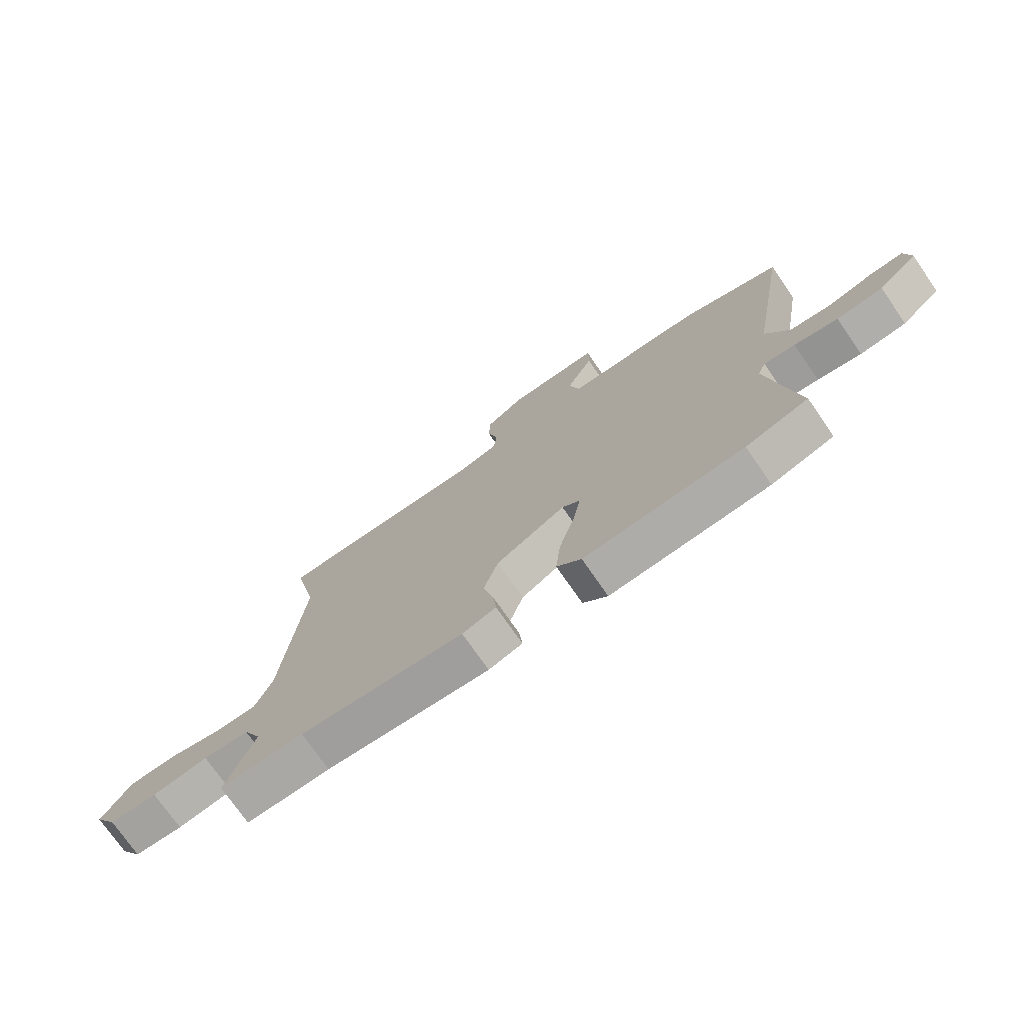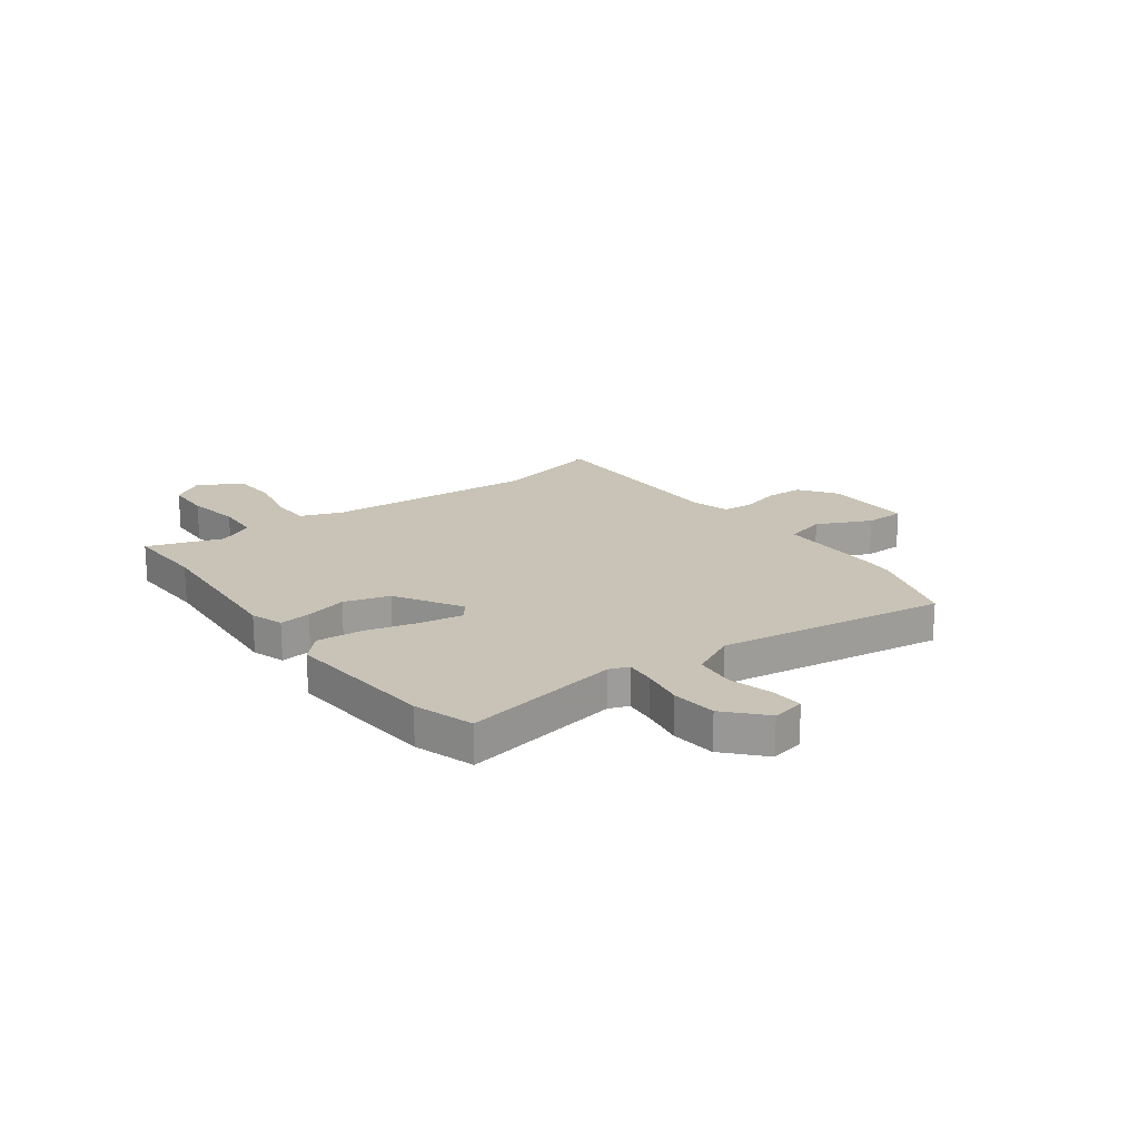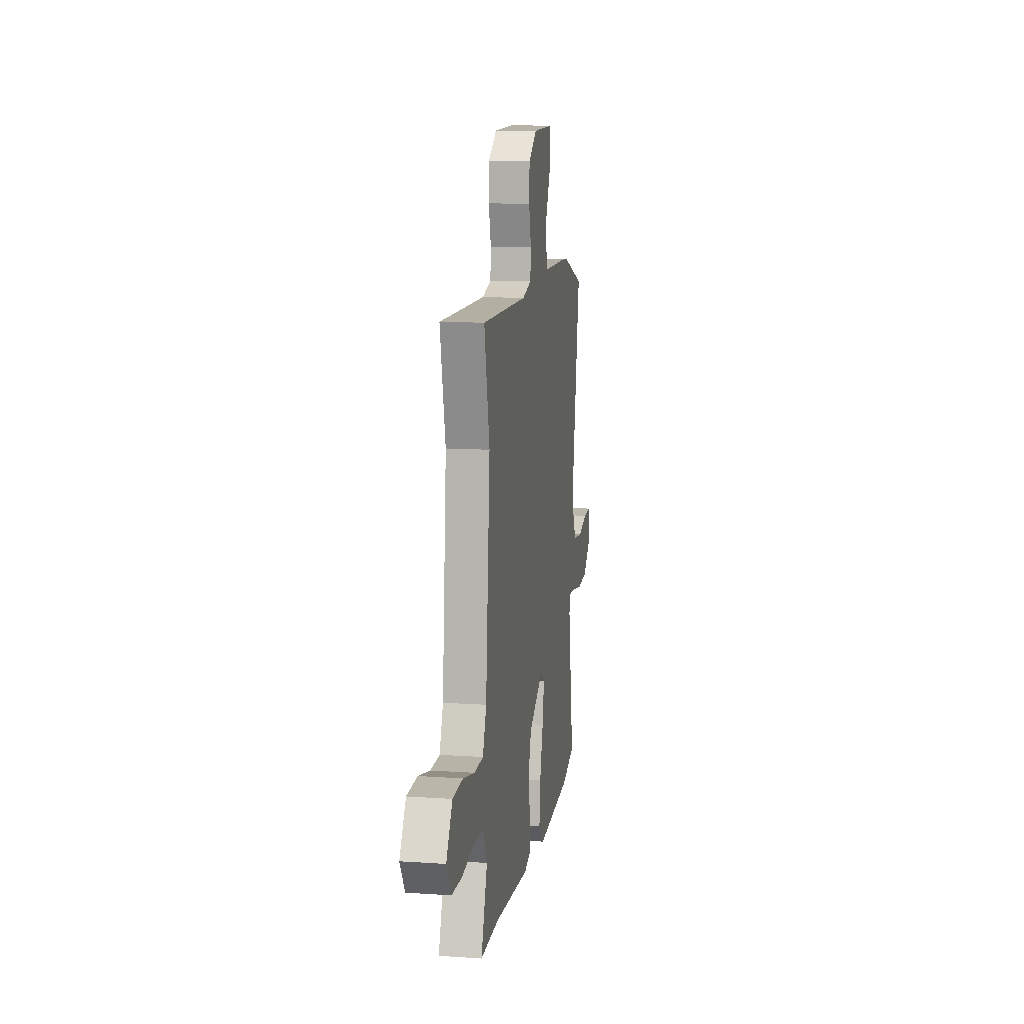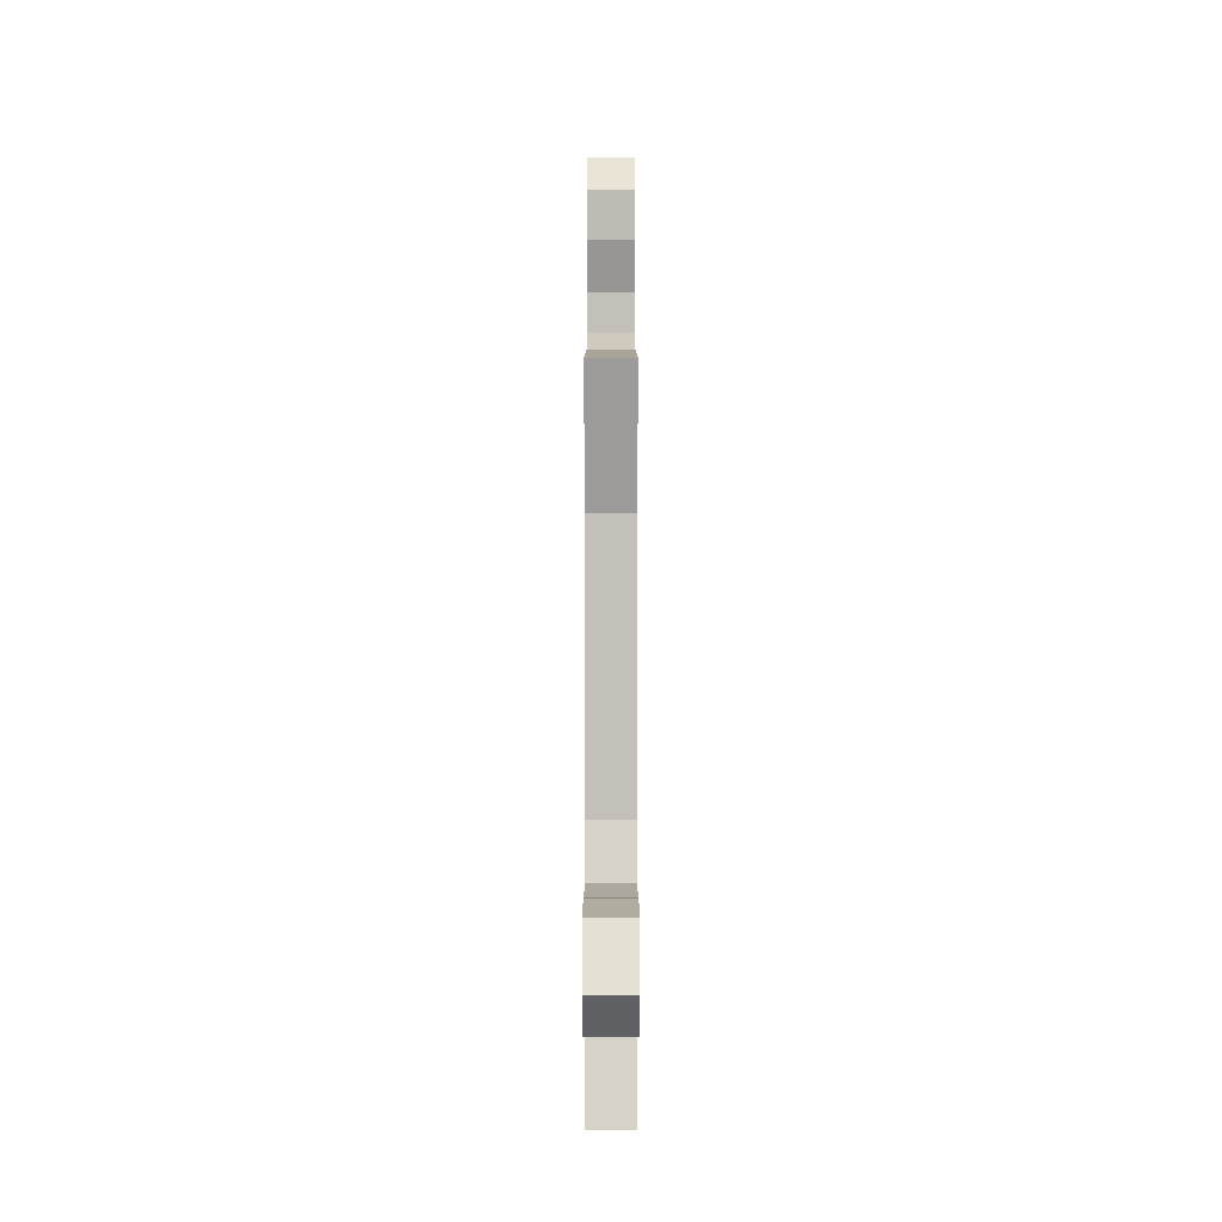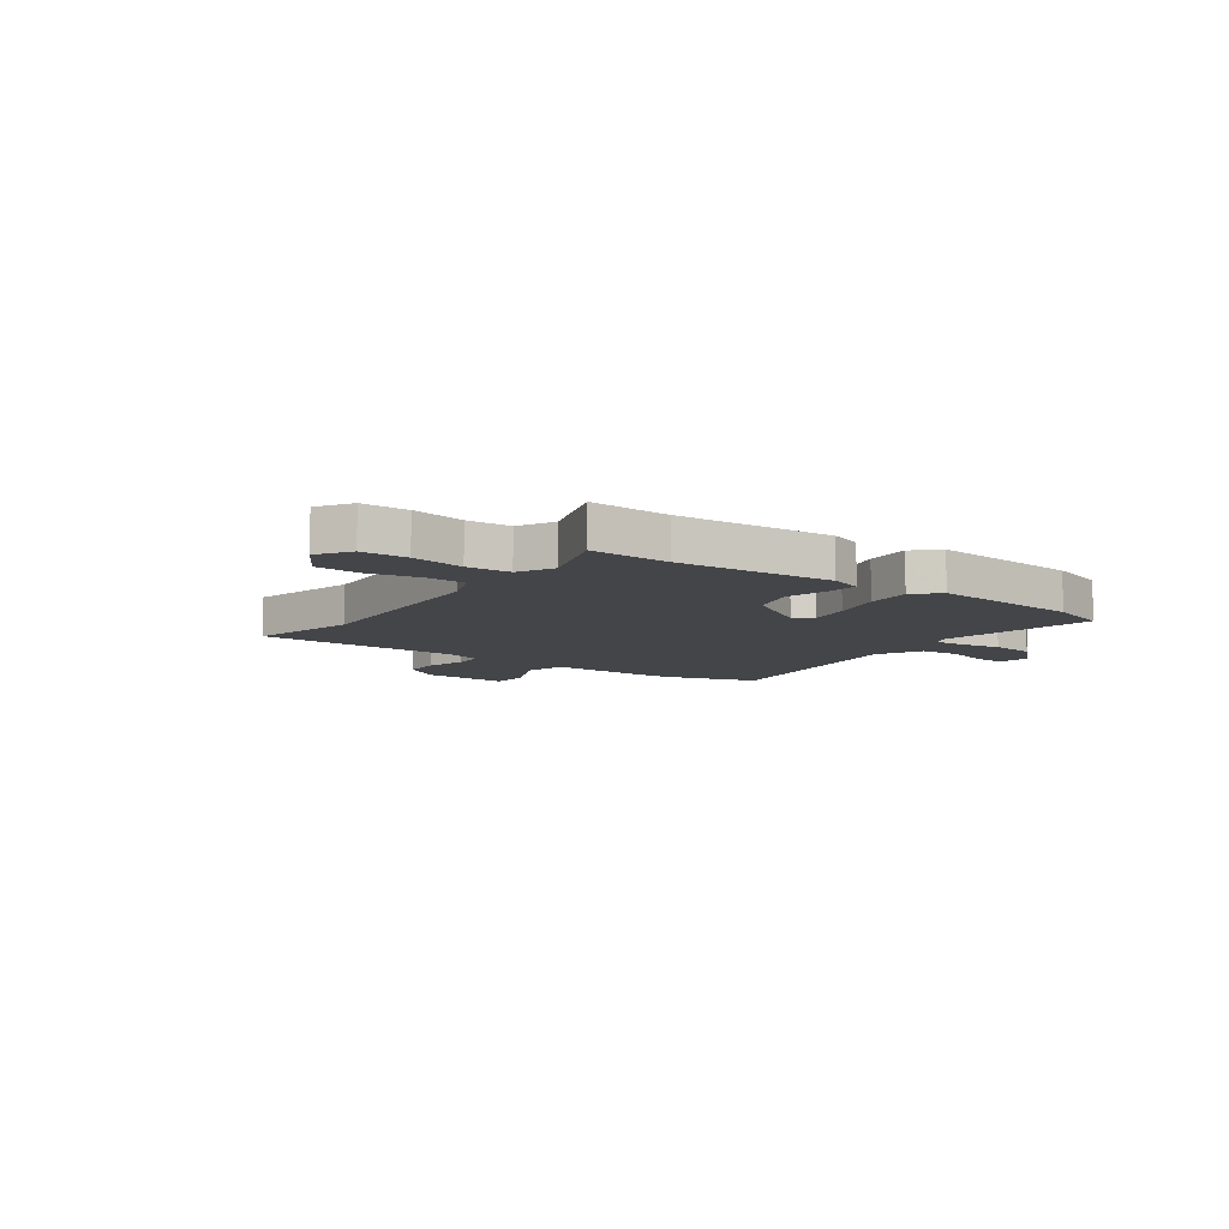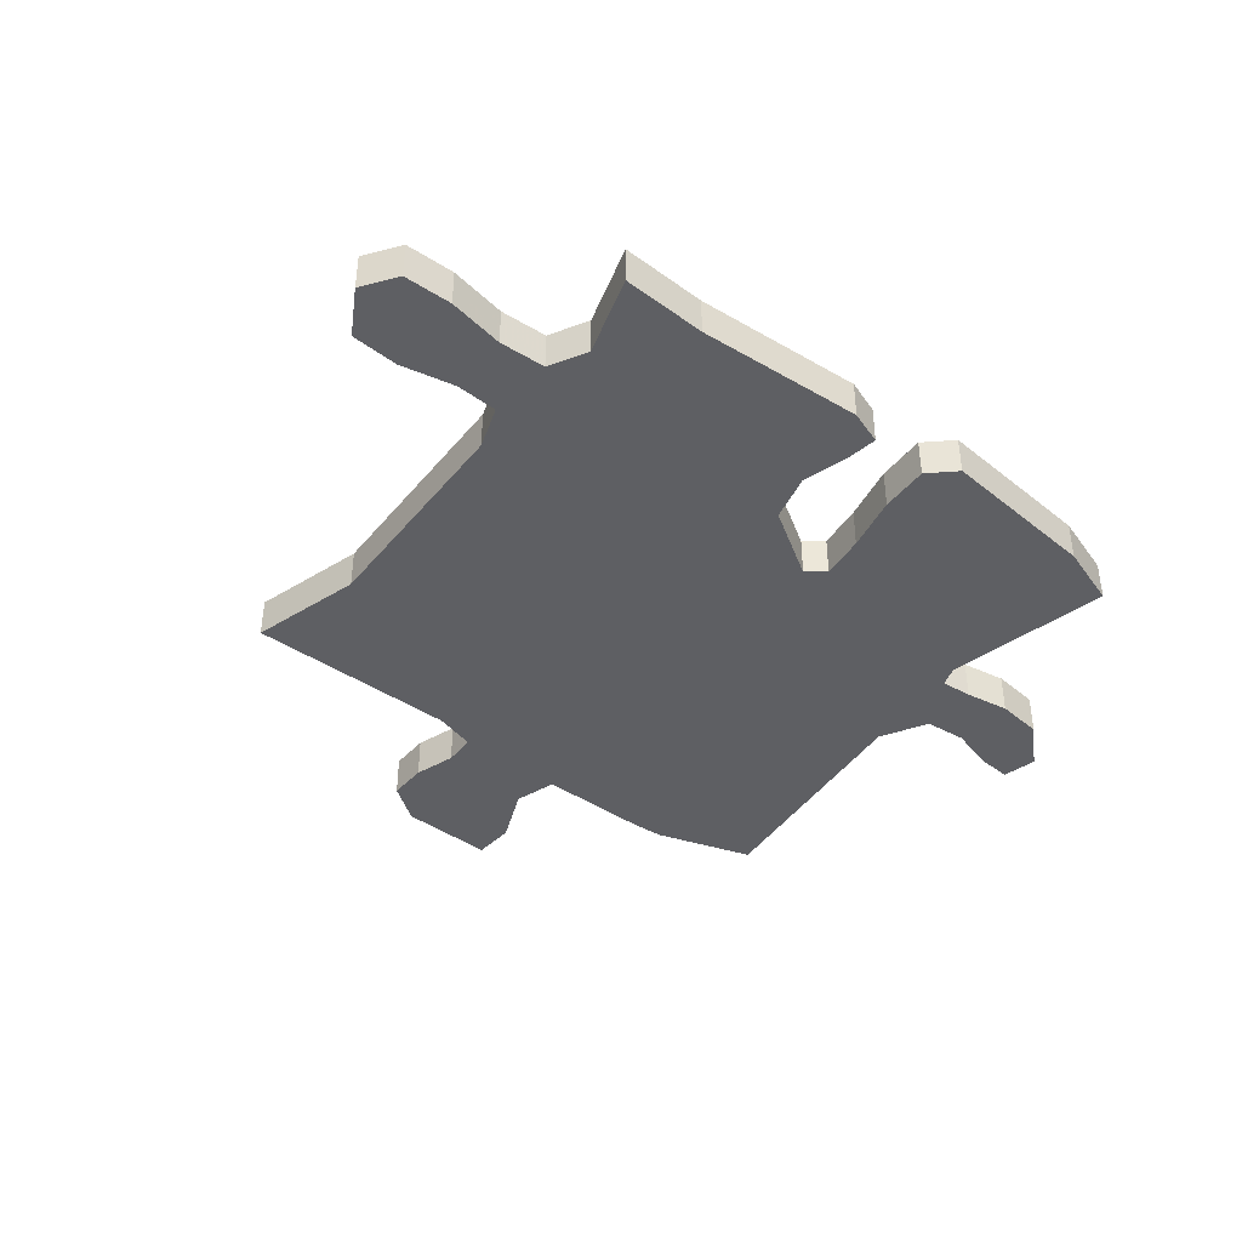
<metadata>
{"format":"obj","ext":"obj","renderer":"f3d","projection":"perspective","resolution":1024,"background":"white","views":[{"elev":-74.4,"azim":-145.3,"up":"+Z"},{"elev":19.4,"azim":-127.5,"up":"+Y"},{"elev":11.9,"azim":99.2,"up":"+Z"},{"elev":8.0,"azim":90.0,"up":"+Z"},{"elev":-8.9,"azim":142.8,"up":"+Y"},{"elev":-40.5,"azim":139.6,"up":"+Y"}]}
</metadata>
<code>
v -0.419 0.07 -0.525
v -0.533 0.07 -0.49
v -0.484 0.07 -0.188
v -0.499 0.07 -0.151
v -0.556 0.07 -0.157
v -0.636 0.07 -0.172
v -0.721 0.07 -0.164
v -0.794 0.07 -0.099
v -0.783 0.07 -0.036
v -0.722 0.07 -0.039
v -0.639 0.07 -0.061
v -0.563 0.07 -0.052
v -0.521 0.07 0.035
v -0.595 0.07 0.467
v -0.419 0.07 0.528
v -0.365 0.07 0.533
v -0.158 0.07 0.535
v -0.139 0.07 0.613
v -0.189 0.07 0.715
v -0.189 0.07 0.791
v -0.018 0.07 0.789
v 0.052 0.07 0.741
v 0.055 0.07 0.669
v 0.036 0.07 0.593
v 0.041 0.07 0.535
v 0.117 0.07 0.515
v 0.505 0.07 0.521
v 0.46 0.07 0.315
v 0.496 0.07 -0.091
v 0.527 0.07 -0.168
v 0.604 0.07 -0.169
v 0.701 0.07 -0.146
v 0.788 0.07 -0.149
v 0.84 0.07 -0.231
v 0.8 0.07 -0.295
v 0.712 0.07 -0.299
v 0.61 0.07 -0.283
v 0.526 0.07 -0.289
v 0.493 0.07 -0.358
v 0.545 0.07 -0.501
v 0.391 0.07 -0.498
v 0.09 0.07 -0.524
v 0.028 0.07 -0.504
v 0.034 0.07 -0.444
v 0.053 0.07 -0.364
v 0.026 0.07 -0.278
v -0.101 0.07 -0.204
v -0.134 0.07 -0.232
v -0.119 0.07 -0.312
v -0.091 0.07 -0.411
v -0.082 0.07 -0.499
v -0.127 0.07 -0.545
v -0.419 0 -0.525
v -0.533 0 -0.49
v -0.484 0 -0.188
v -0.499 0 -0.151
v -0.556 0 -0.157
v -0.636 0 -0.172
v -0.721 0 -0.164
v -0.794 0 -0.099
v -0.783 0 -0.036
v -0.722 0 -0.039
v -0.639 0 -0.061
v -0.563 0 -0.052
v -0.521 0 0.035
v -0.595 0 0.467
v -0.419 0 0.528
v -0.365 0 0.533
v -0.158 0 0.535
v -0.139 0 0.613
v -0.189 0 0.715
v -0.189 0 0.791
v -0.018 0 0.789
v 0.052 0 0.741
v 0.055 0 0.669
v 0.036 0 0.593
v 0.041 0 0.535
v 0.117 0 0.515
v 0.505 0 0.521
v 0.46 0 0.315
v 0.496 0 -0.091
v 0.527 0 -0.168
v 0.604 0 -0.169
v 0.701 0 -0.146
v 0.788 0 -0.149
v 0.84 0 -0.231
v 0.8 0 -0.295
v 0.712 0 -0.299
v 0.61 0 -0.283
v 0.526 0 -0.289
v 0.493 0 -0.358
v 0.545 0 -0.501
v 0.391 0 -0.498
v 0.09 0 -0.524
v 0.028 0 -0.504
v 0.034 0 -0.444
v 0.053 0 -0.364
v 0.026 0 -0.278
v -0.101 0 -0.204
v -0.134 0 -0.232
v -0.119 0 -0.312
v -0.091 0 -0.411
v -0.082 0 -0.499
v -0.127 0 -0.545
f 1 2 3
f 52 1 3
f 51 52 3
f 50 51 3
f 49 50 3
f 48 49 3 4
f 47 48 4
f 43 44 45
f 42 43 45
f 41 42 45
f 41 45 46
f 40 41 46
f 39 40 46
f 38 39 46 47
f 35 36 37
f 34 35 37
f 33 34 37
f 32 33 37
f 31 32 37
f 37 38 47
f 31 37 47
f 30 31 47
f 26 27 28
f 25 26 28 29
f 22 23 24
f 21 22 24
f 20 21 24
f 19 20 24
f 18 19 24
f 17 18 24 25
f 29 30 47
f 25 29 47
f 17 25 47
f 16 17 47
f 15 16 47
f 14 15 47
f 13 14 47
f 9 10 11
f 8 9 11
f 7 8 11
f 6 7 11
f 5 6 11
f 4 5 11 12
f 4 12 13 47
f 55 54 53
f 55 53 104
f 55 104 103
f 55 103 102
f 55 102 101
f 56 55 101 100
f 56 100 99
f 97 96 95
f 97 95 94
f 97 94 93
f 98 97 93
f 98 93 92
f 98 92 91
f 99 98 91 90
f 89 88 87
f 89 87 86
f 89 86 85
f 89 85 84
f 89 84 83
f 99 90 89
f 99 89 83
f 99 83 82
f 80 79 78
f 81 80 78 77
f 76 75 74
f 76 74 73
f 76 73 72
f 76 72 71
f 76 71 70
f 77 76 70 69
f 99 82 81
f 99 81 77
f 99 77 69
f 99 69 68
f 99 68 67
f 99 67 66
f 99 66 65
f 63 62 61
f 63 61 60
f 63 60 59
f 63 59 58
f 63 58 57
f 64 63 57 56
f 99 65 64 56
f 1 53 54 2
f 2 54 55 3
f 3 55 56 4
f 4 56 57 5
f 5 57 58 6
f 6 58 59 7
f 7 59 60 8
f 8 60 61 9
f 9 61 62 10
f 10 62 63 11
f 11 63 64 12
f 12 64 65 13
f 13 65 66 14
f 14 66 67 15
f 15 67 68 16
f 16 68 69 17
f 17 69 70 18
f 18 70 71 19
f 19 71 72 20
f 20 72 73 21
f 21 73 74 22
f 22 74 75 23
f 23 75 76 24
f 24 76 77 25
f 25 77 78 26
f 26 78 79 27
f 27 79 80 28
f 28 80 81 29
f 29 81 82 30
f 30 82 83 31
f 31 83 84 32
f 32 84 85 33
f 33 85 86 34
f 34 86 87 35
f 35 87 88 36
f 36 88 89 37
f 37 89 90 38
f 38 90 91 39
f 39 91 92 40
f 40 92 93 41
f 41 93 94 42
f 42 94 95 43
f 43 95 96 44
f 44 96 97 45
f 45 97 98 46
f 46 98 99 47
f 47 99 100 48
f 48 100 101 49
f 49 101 102 50
f 50 102 103 51
f 51 103 104 52
f 52 104 53 1

</code>
